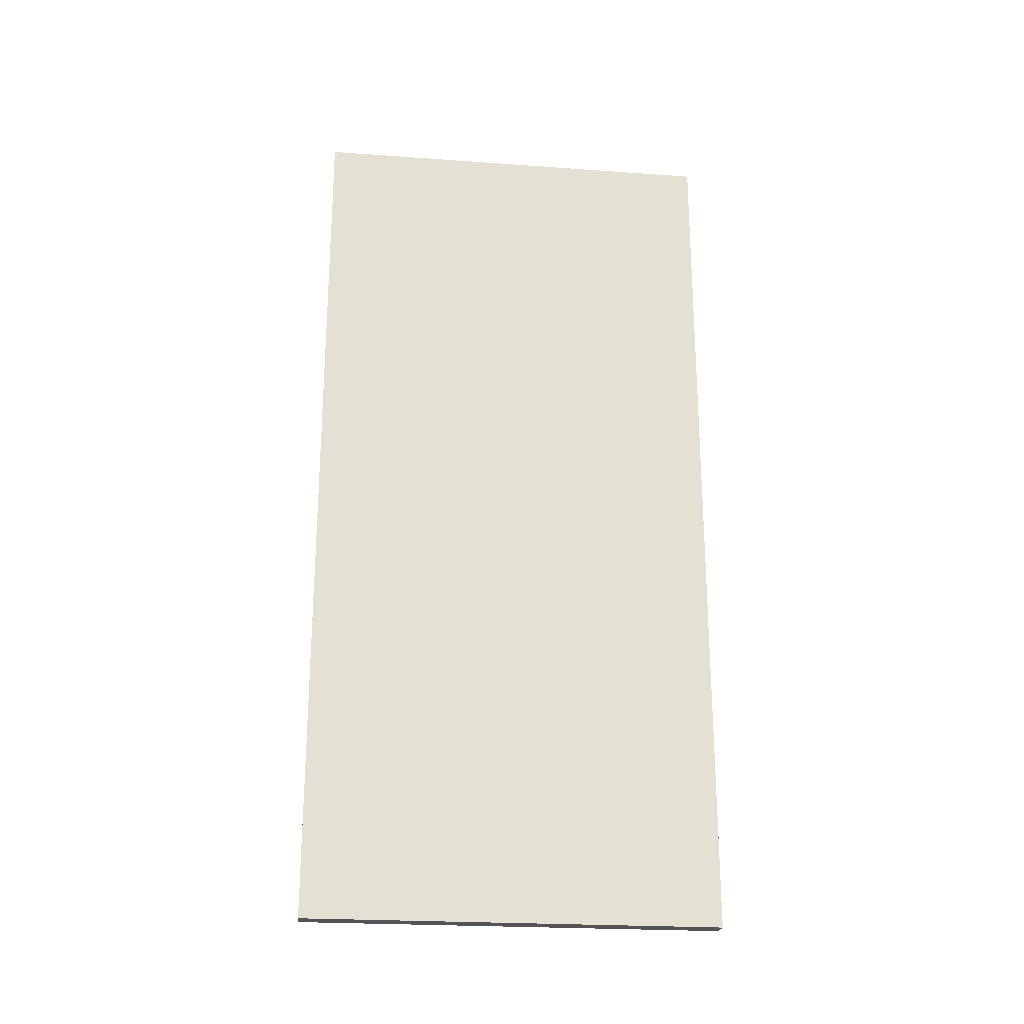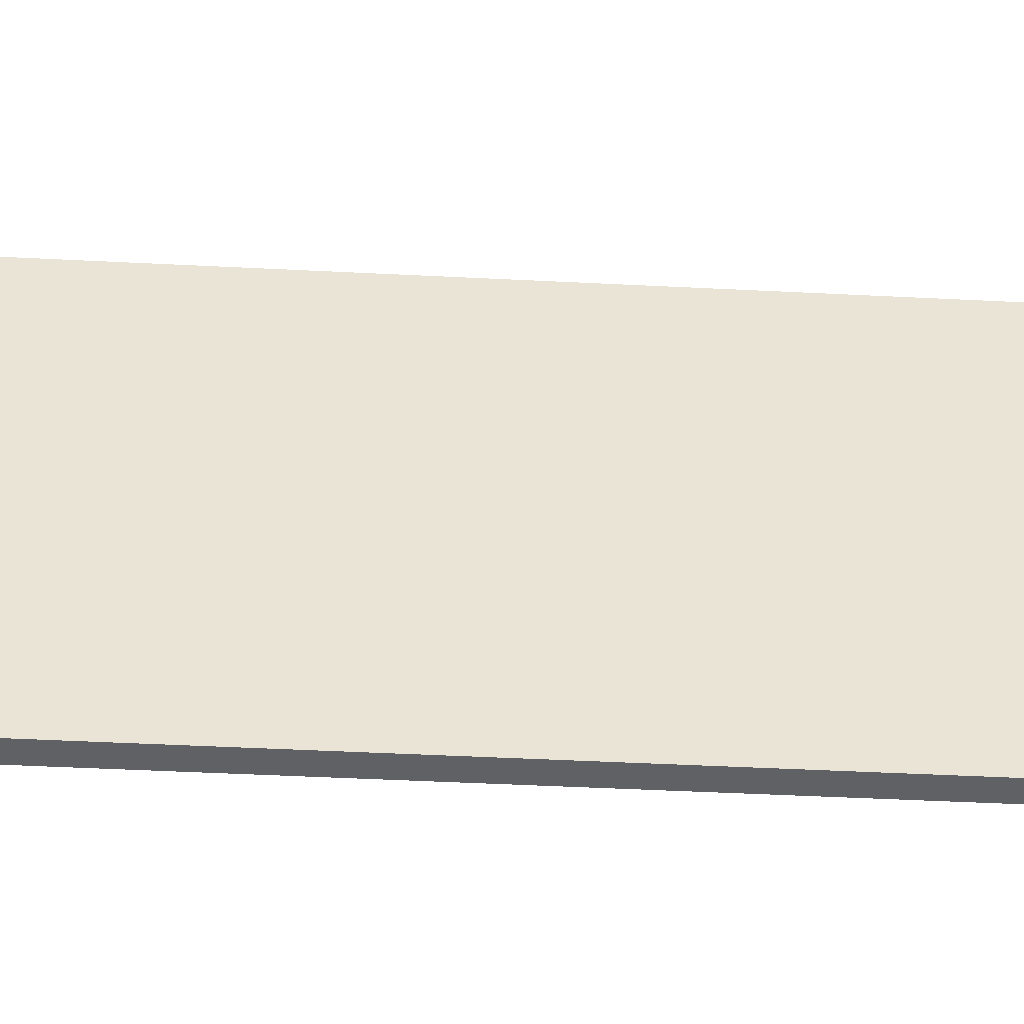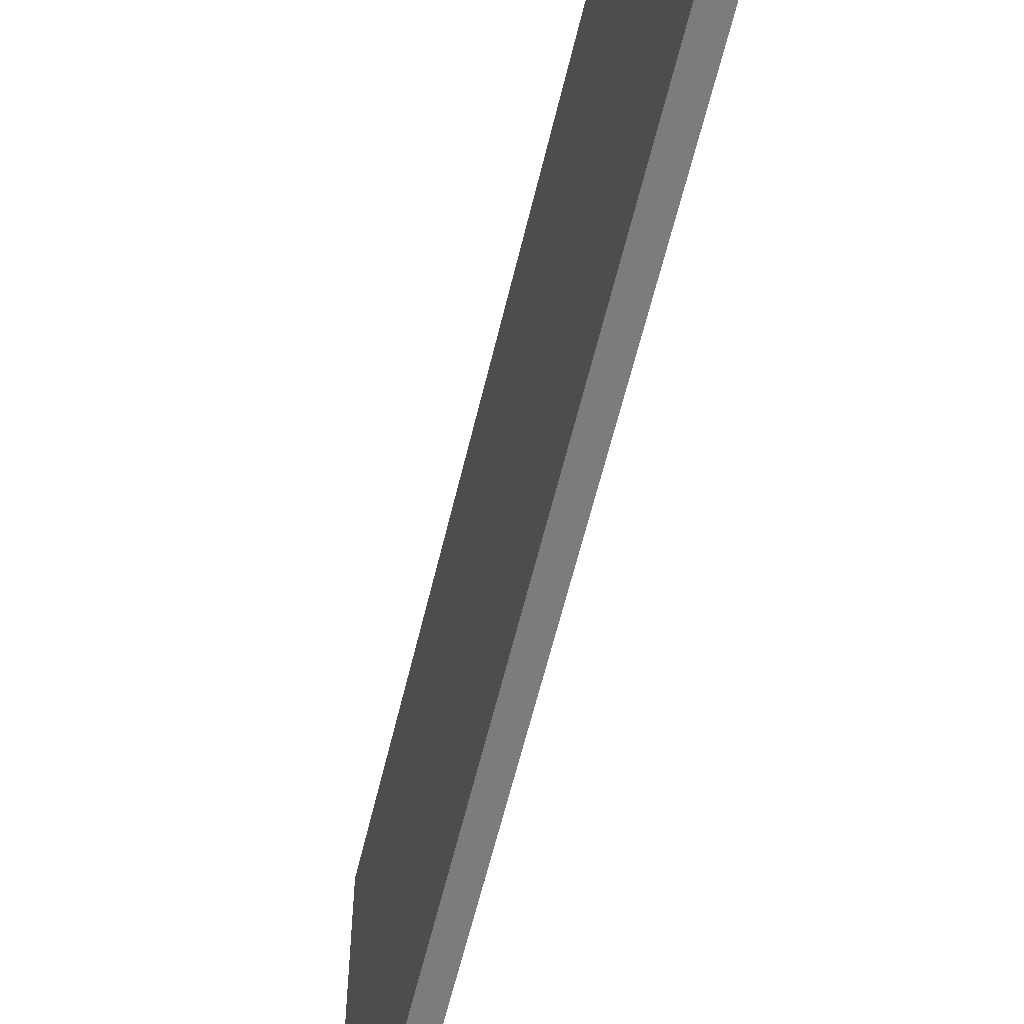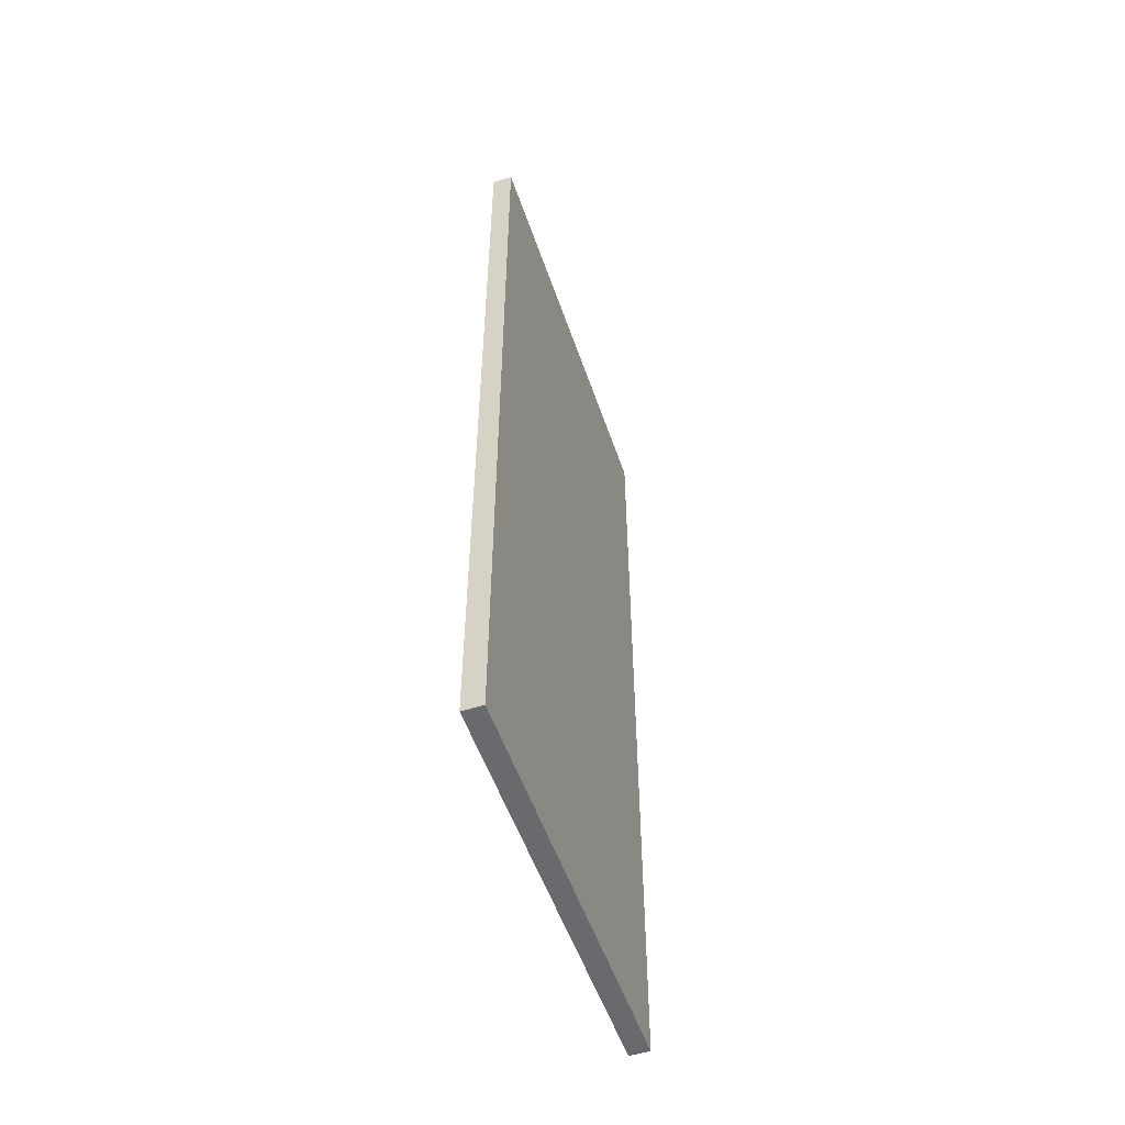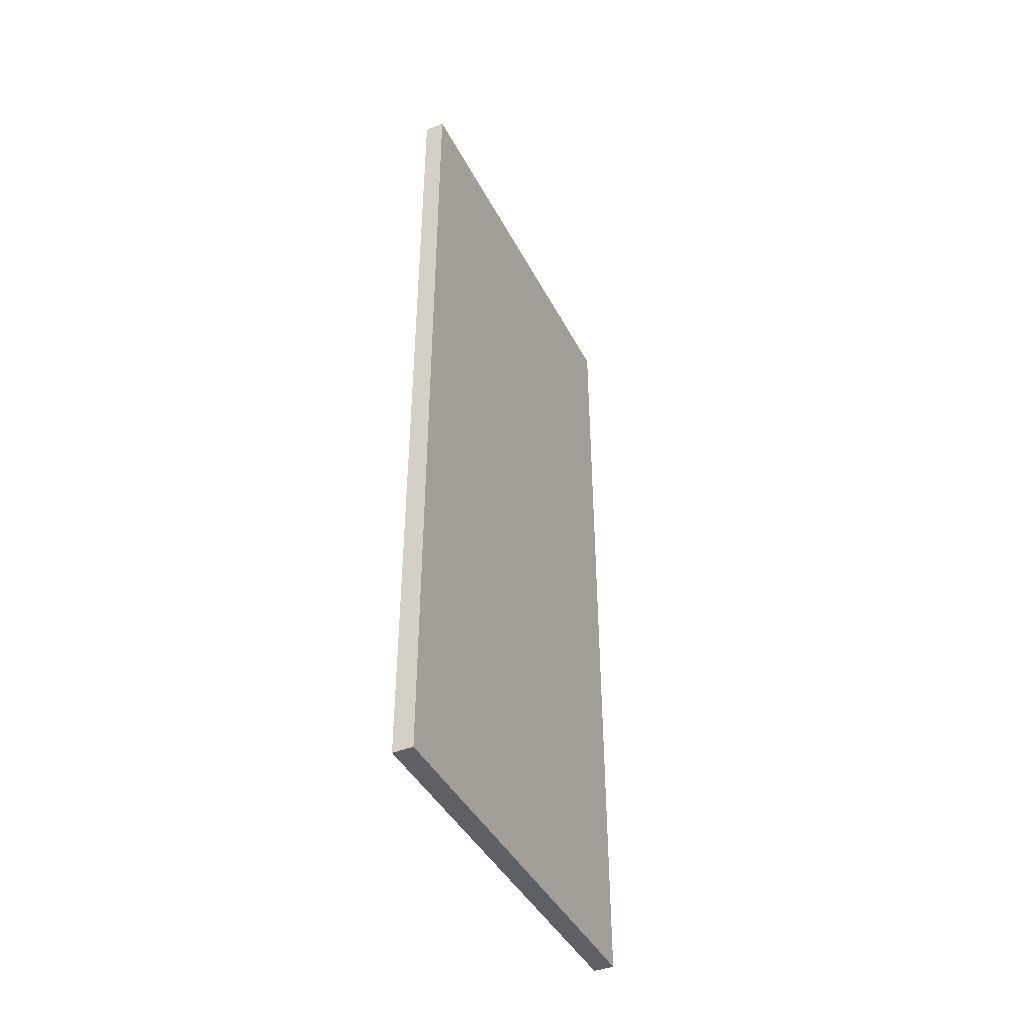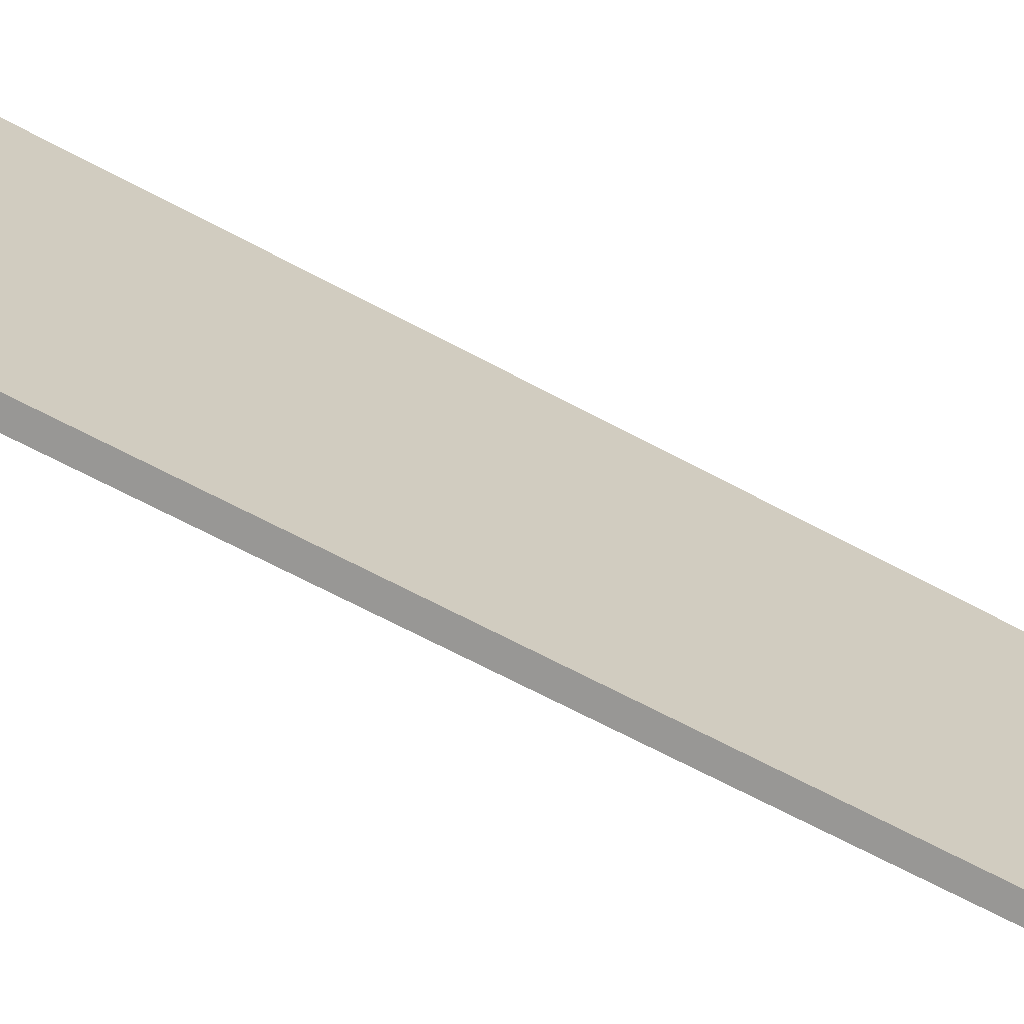
<metadata>
{"format":"obj","ext":"obj","renderer":"f3d","projection":"perspective","resolution":1024,"background":"white","views":[{"elev":-23.4,"azim":83.1,"up":"+Y"},{"elev":-48.5,"azim":86.8,"up":"+Z"},{"elev":-58.9,"azim":-13.2,"up":"+Z"},{"elev":-53.0,"azim":18.6,"up":"+Y"},{"elev":-42.6,"azim":-154.2,"up":"+Y"},{"elev":-68.2,"azim":62.0,"up":"+Z"}]}
</metadata>
<code>
o object_door_Cube.011
v 1.397 -3.923 -6.289
v 1.397 -3.923 -1.004
v 1.397 7.249 -6.289
v 1.397 7.249 -1.004
v 1.653 7.249 -6.289
v 1.653 7.249 -1.004
v 1.653 -3.923 -6.289
v 1.653 -3.923 -1.004
f 7 8 2 1
f 5 3 4 6
f 2 4 3 1
f 7 1 3 5
f 6 8 7 5
f 2 8 6 4

</code>
